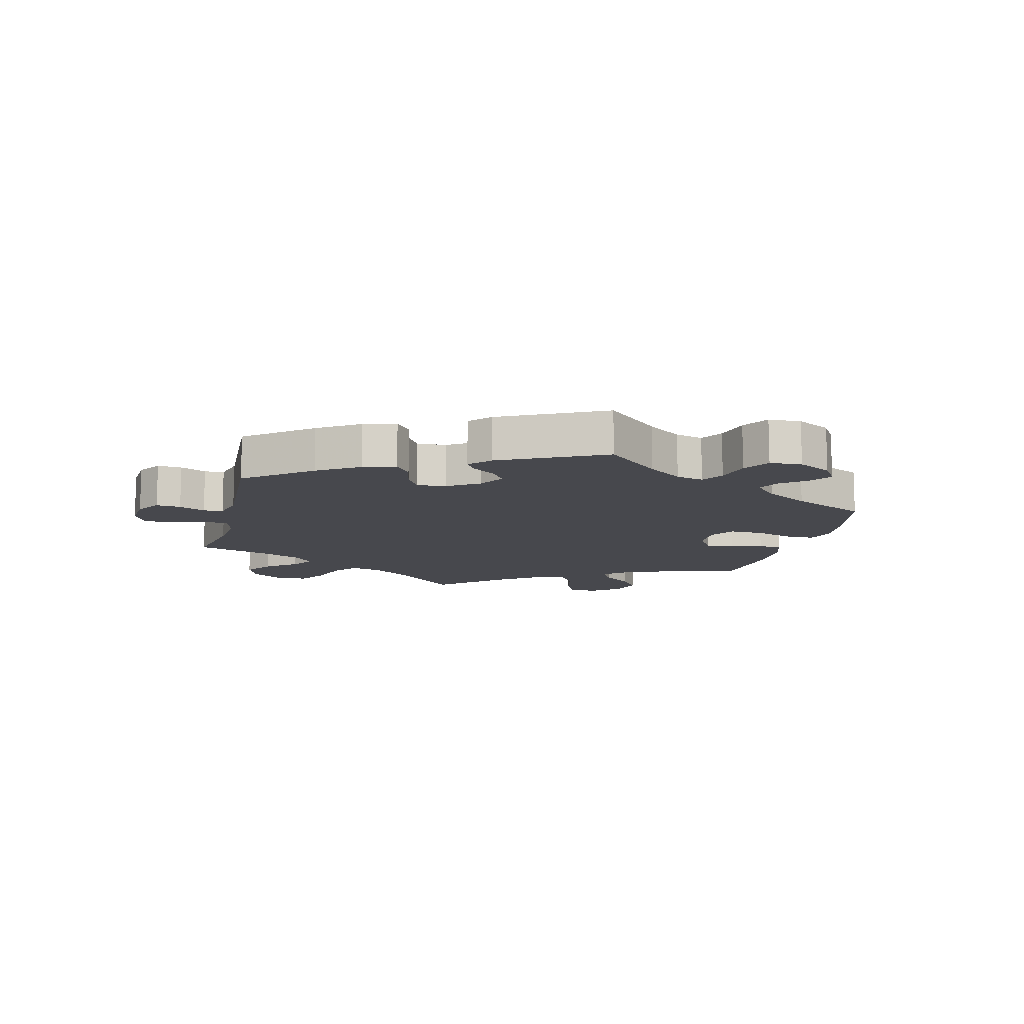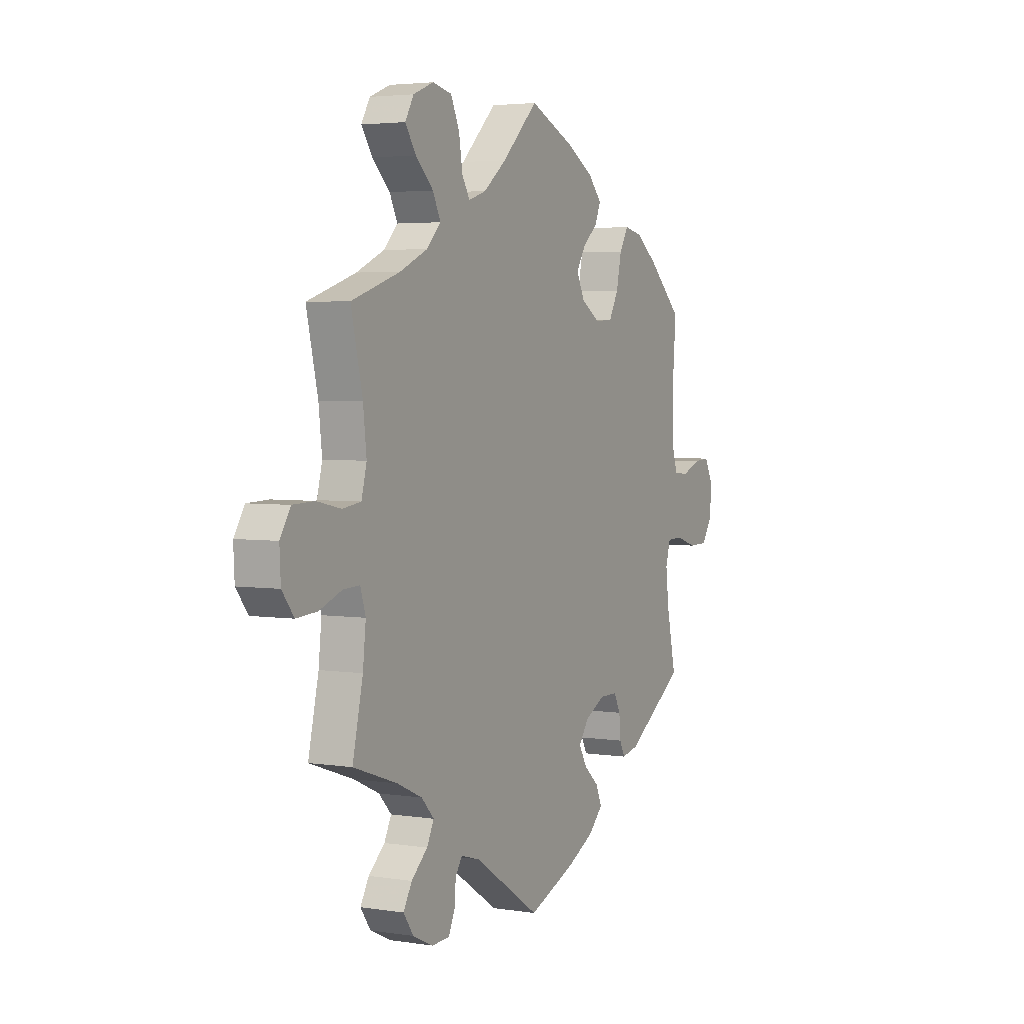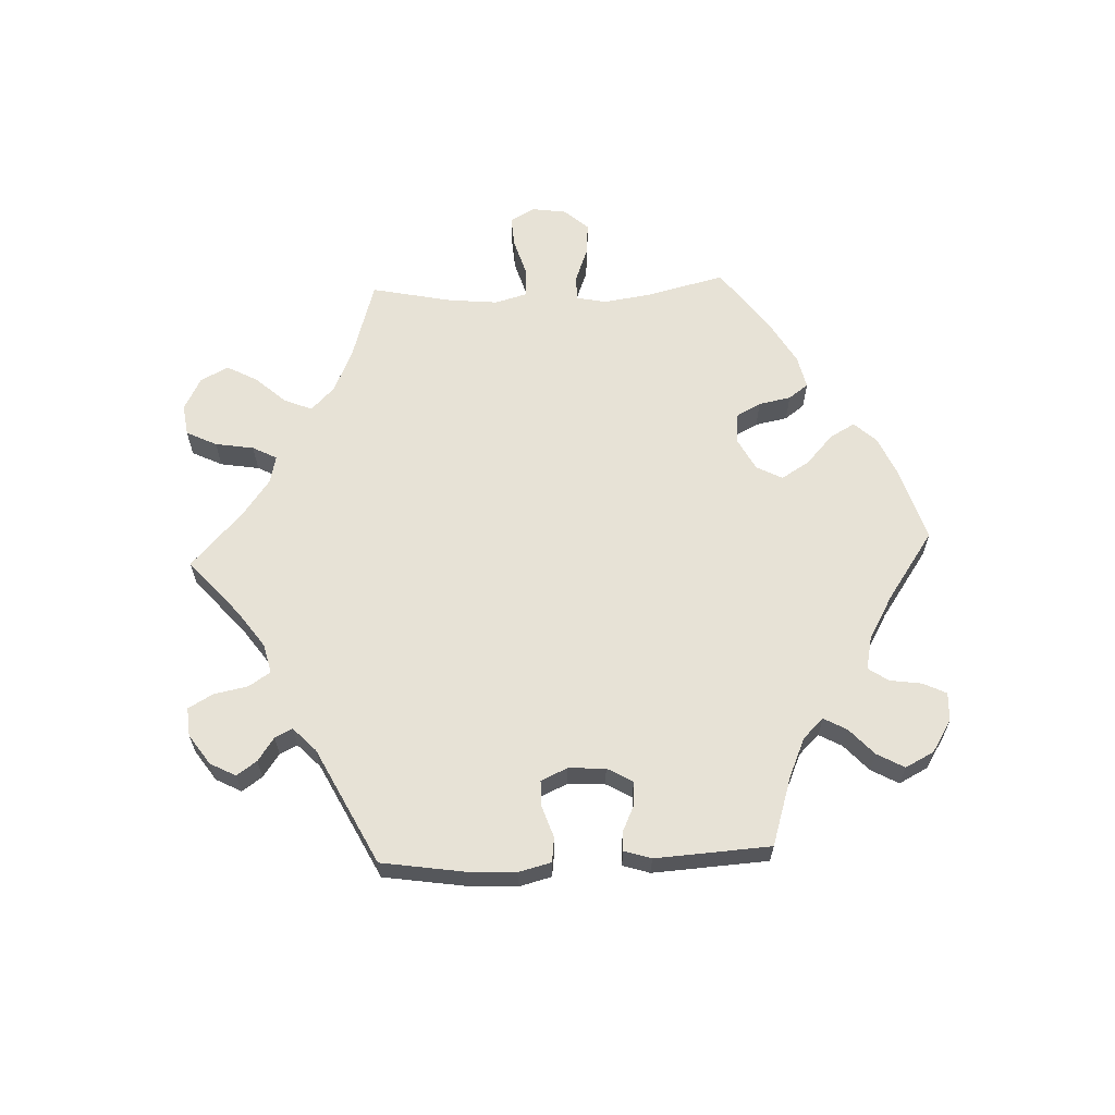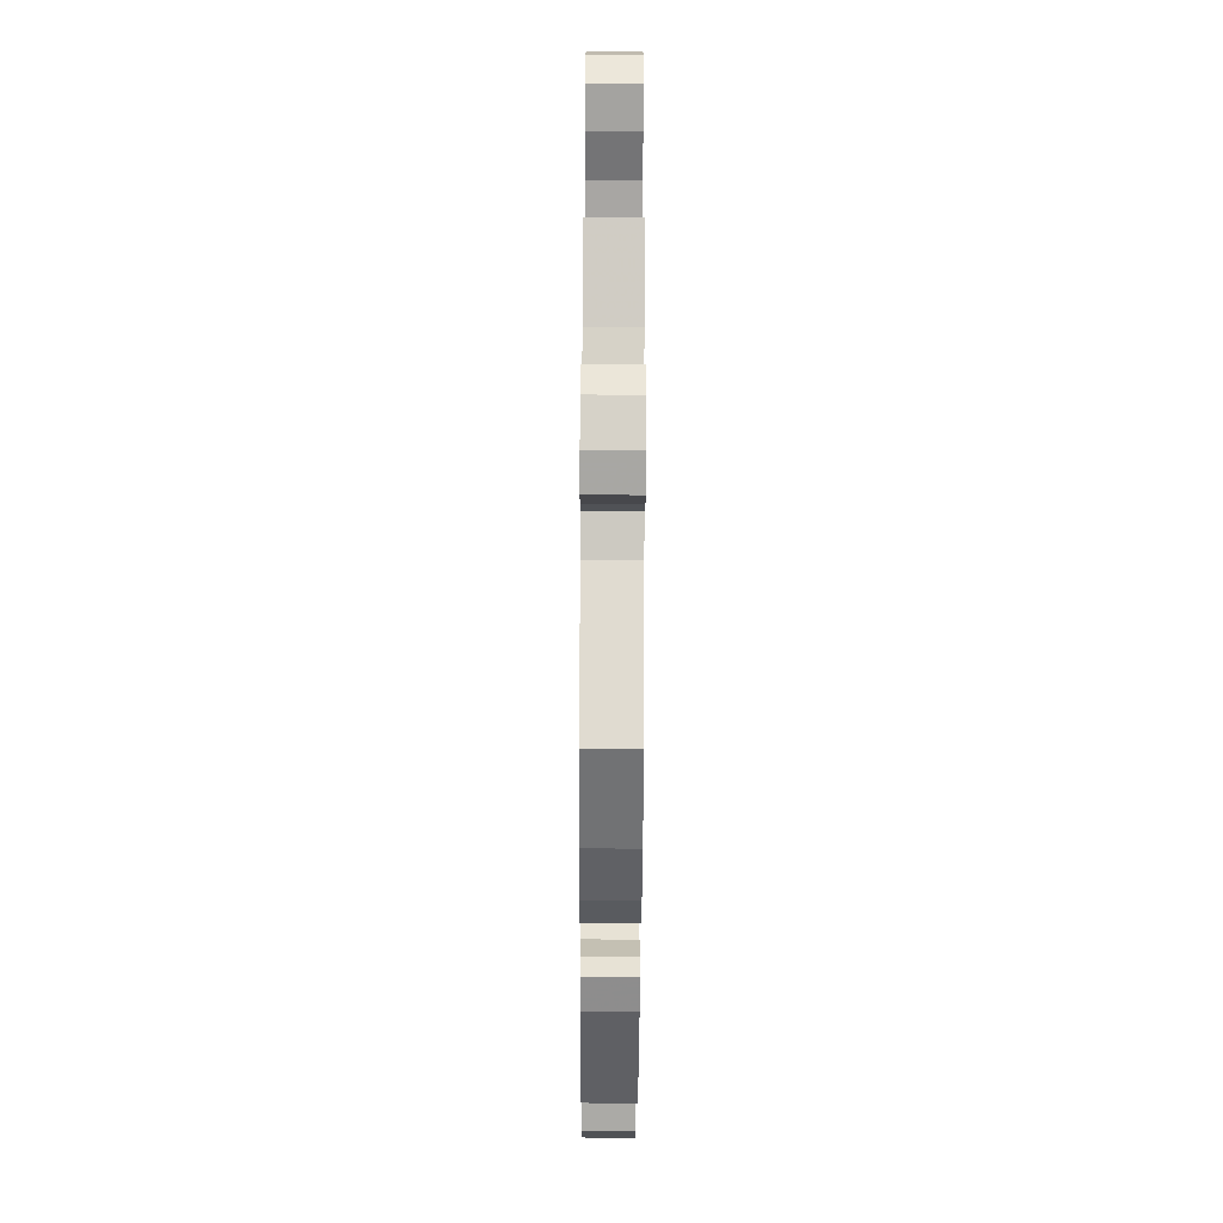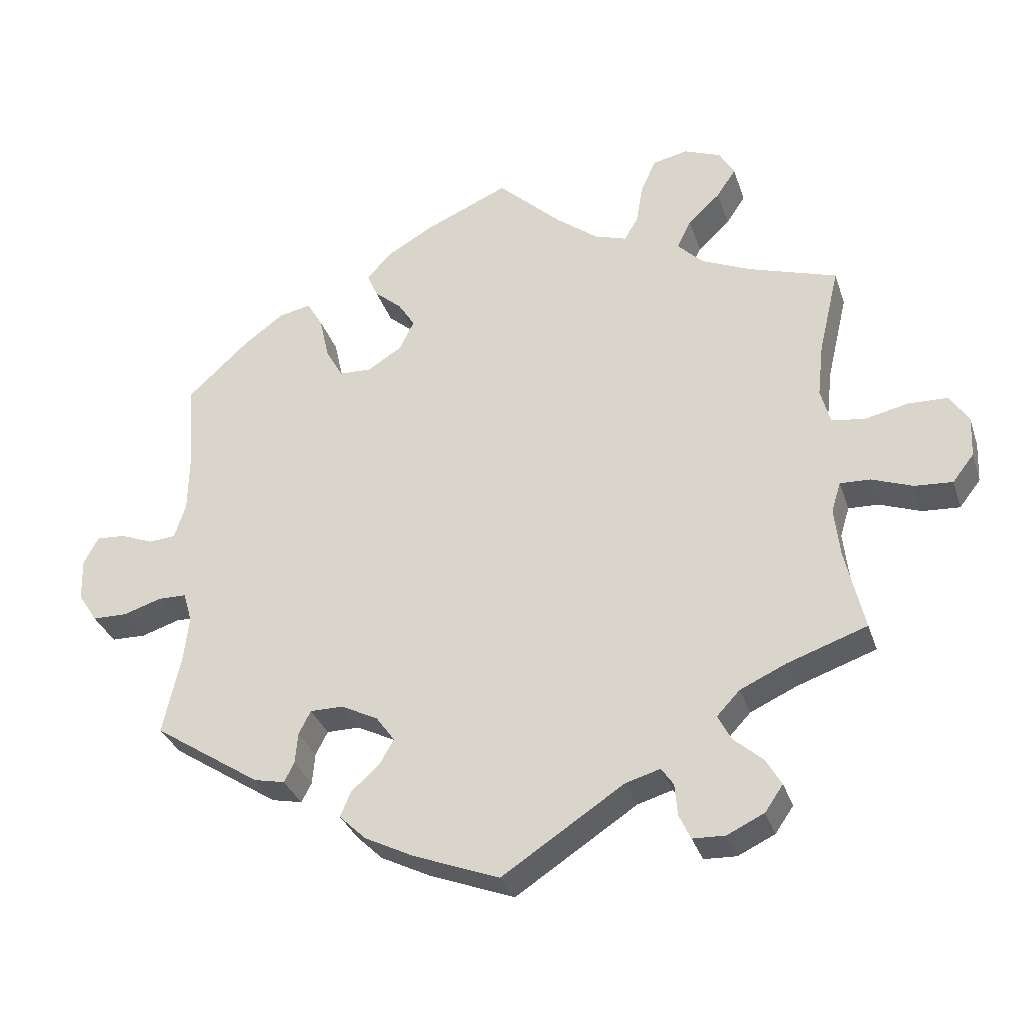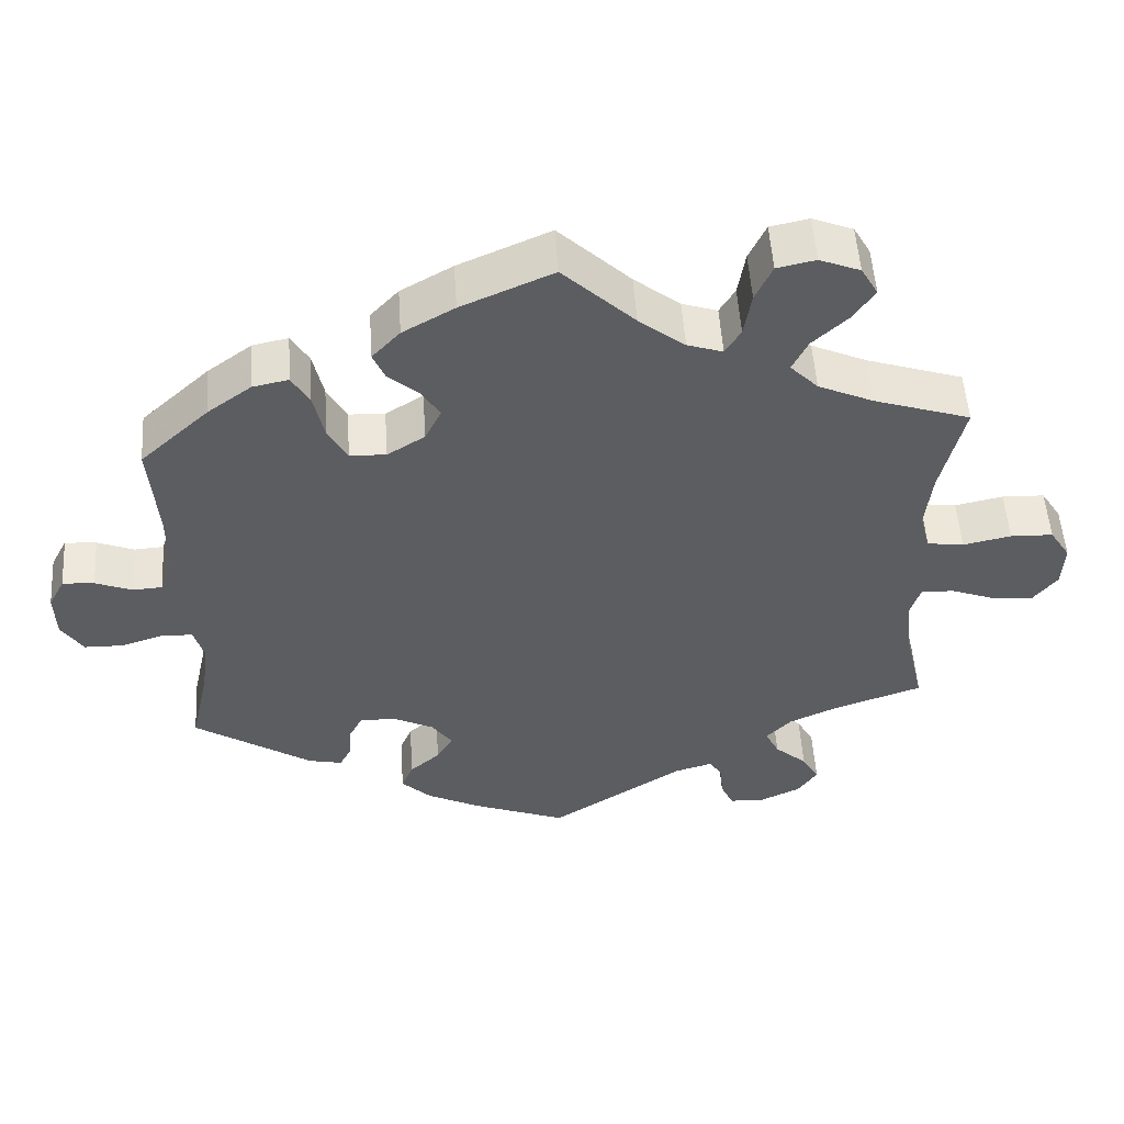
<metadata>
{"format":"obj","ext":"obj","renderer":"f3d","projection":"perspective","resolution":1024,"background":"white","views":[{"elev":-11.7,"azim":-134.2,"up":"+Y"},{"elev":3.7,"azim":117.4,"up":"+Z"},{"elev":62.9,"azim":-152.5,"up":"+Y"},{"elev":-76.9,"azim":89.7,"up":"+Z"},{"elev":-32.7,"azim":17.1,"up":"+Z"},{"elev":52.7,"azim":-3.8,"up":"+Z"}]}
</metadata>
<code>
v 0.261 0.07 0.608
v 0.677 0.07 -0.097
v 0.537 0.07 -0.31
v 0.228 0.07 0.497
v -0.184 0.07 -0.42
v 0.313 0.07 0.619
v -0.223 0.07 0.295
v 0.509 0.07 -0.187
v -0.128 0.07 -0.57
v -0.384 0.07 0.44
v 0.712 0.07 0.005
v 0.511 0.07 0.044
v 0.418 0.07 -0.351
v -0.201 0.07 -0.533
v 0.368 0.07 0.597
v 0.626 0.07 0.051
v 0.561 0.07 0.037
v -0.194 0.07 0.526
v 0.293 0.07 0.426
v -0.294 0.07 -0.315
v 0.501 0.07 -0.113
v -0.312 0.07 -0.35
v 0.391 0.07 0.557
v -0.677 0.07 0.057
v -0.559 0.07 -0.076
v -0.15 0.07 0.372
v -0.316 0.07 -0.397
v -0.241 0.07 -0.494
v -0.175 0.07 0.412
v 0.314 0.07 0.469
v -0.526 0.07 0.173
v 0.097 0.07 0.527
v 0.515 0.07 -0.068
v 0.32 0.07 -0.6
v 0.684 0.07 0.049
v -0.544 0.07 0.037
v 0.207 0.07 0.462
v 0.56 0.07 -0.07
v -0.172 0.07 0.327
v -0.584 0.07 0.034
v 0.35 0.07 -0.382
v 0.331 0.07 0.387
v 0.375 0.07 -0.574
v -0.225 0.07 -0.456
v -0.537 0.07 0.31
v 0.709 0.07 -0.056
v 0.251 0.07 -0.514
v -0.668 0.07 -0.093
v 0.255 0.07 -0.561
v -0.503 0.07 -0.122
v -0.162 0.07 -0.382
v 0.233 0.07 -0.487
v 0.406 0.07 0.353
v -0.298 0.07 0.345
v -0.124 0.07 0.566
v 0.497 0.07 0.098
v -0.444 0.07 0.396
v 0.537 0.07 0.31
v 0.238 0.07 0.558
v -0.511 0.07 -0.192
v -0.634 0.07 0.054
v 0.402 0.07 -0.535
v -0.19 0.07 -0.343
v -0.331 0.07 -0.426
v -0.527 0.07 0.09
v -0.616 0.07 -0.094
v -0.516 0.07 -0.077
v -0 0.07 -0.62
v -0.537 0.07 -0.31
v -0.245 0.07 -0.315
v 0.159 0.07 0.478
v 0.621 0.07 -0.093
v 0.316 0.07 -0.418
v -0.272 0.07 0.297
v -0.216 0.07 0.448
v -0.336 0.07 0.45
v -0 0.07 0.62
v 0.181 0.07 -0.502
v 0.272 0.07 -0.598
v 0.362 0.07 0.514
v -0.697 0.07 -0.048
v -0.232 0.07 0.485
v 0.379 0.07 -0.495
v -0.312 0.07 0.409
v -0.377 0.07 -0.416
v -0.699 0.07 0.015
v 0.506 0.07 0.178
v 0.335 0.07 -0.456
v 0.261 -0 0.608
v 0.677 -0 -0.097
v 0.537 -0 -0.31
v 0.228 -0 0.497
v -0.184 -0 -0.42
v 0.313 -0 0.619
v -0.223 -0 0.295
v 0.509 -0 -0.187
v -0.128 -0 -0.57
v -0.384 -0 0.44
v 0.712 -0 0.005
v 0.511 -0 0.044
v 0.418 -0 -0.351
v -0.201 -0 -0.533
v 0.368 -0 0.597
v 0.626 -0 0.051
v 0.561 -0 0.037
v -0.194 -0 0.526
v 0.293 -0 0.426
v -0.294 -0 -0.315
v 0.501 -0 -0.113
v -0.312 -0 -0.35
v 0.391 -0 0.557
v -0.677 -0 0.057
v -0.559 -0 -0.076
v -0.15 -0 0.372
v -0.316 -0 -0.397
v -0.241 -0 -0.494
v -0.175 -0 0.412
v 0.314 -0 0.469
v -0.526 -0 0.173
v 0.097 -0 0.527
v 0.515 -0 -0.068
v 0.32 -0 -0.6
v 0.684 -0 0.049
v -0.544 -0 0.037
v 0.207 -0 0.462
v 0.56 -0 -0.07
v -0.172 -0 0.327
v -0.584 -0 0.034
v 0.35 -0 -0.382
v 0.331 -0 0.387
v 0.375 -0 -0.574
v -0.225 -0 -0.456
v -0.537 -0 0.31
v 0.709 -0 -0.056
v 0.251 -0 -0.514
v -0.668 -0 -0.093
v 0.255 -0 -0.561
v -0.503 -0 -0.122
v -0.162 -0 -0.382
v 0.233 -0 -0.487
v 0.406 -0 0.353
v -0.298 -0 0.345
v -0.124 -0 0.566
v 0.497 -0 0.098
v -0.444 -0 0.396
v 0.537 -0 0.31
v 0.238 -0 0.558
v -0.511 -0 -0.192
v -0.634 -0 0.054
v 0.402 -0 -0.535
v -0.19 -0 -0.343
v -0.331 -0 -0.426
v -0.527 -0 0.09
v -0.616 -0 -0.094
v -0.516 -0 -0.077
v -0 -0 -0.62
v -0.537 -0 -0.31
v -0.245 -0 -0.315
v 0.159 -0 0.478
v 0.621 -0 -0.093
v 0.316 -0 -0.418
v -0.272 -0 0.297
v -0.216 -0 0.448
v -0.336 -0 0.45
v -0 -0 0.62
v 0.181 -0 -0.502
v 0.272 -0 -0.598
v 0.362 -0 0.514
v -0.697 -0 -0.048
v -0.232 -0 0.485
v 0.379 -0 -0.495
v -0.312 -0 0.409
v -0.377 -0 -0.416
v -0.699 -0 0.015
v 0.506 -0 0.178
v 0.335 -0 -0.456
f 78 68 9 14
f 52 78 14 28
f 34 79 49 47
f 34 47 52
f 43 34 52
f 88 83 62 43
f 73 88 43 52
f 41 73 52 28
f 8 3 13
f 21 8 13 41
f 33 21 41 28
f 46 2 72 38
f 46 38 33
f 11 46 33
f 17 16 35 11
f 12 17 11 33
f 56 12 33 28
f 53 58 87
f 42 53 87 56
f 19 42 56
f 15 23 80 30
f 15 30 19
f 6 15 19
f 4 59 1 6
f 37 4 6 19
f 71 37 19 56
f 18 55 77 32
f 29 75 82 18
f 26 29 18 32
f 39 26 32 71
f 10 76 84 54
f 10 54 74
f 31 45 57 10
f 65 31 10 74
f 36 65 74 7
f 86 24 61 40
f 86 40 36
f 81 86 36
f 25 66 48 81
f 67 25 81 36
f 50 67 36 7
f 64 85 69 60
f 22 27 64 60
f 20 22 60 50
f 70 20 50 7
f 56 28 44 5
f 56 5 51
f 71 56 51 63
f 7 39 71
f 63 70 7 71
f 102 97 156 166
f 116 102 166 140
f 135 137 167 122
f 140 135 122
f 140 122 131
f 131 150 171 176
f 140 131 176 161
f 116 140 161 129
f 101 91 96
f 129 101 96 109
f 116 129 109 121
f 126 160 90 134
f 121 126 134
f 121 134 99
f 99 123 104 105
f 121 99 105 100
f 116 121 100 144
f 175 146 141
f 144 175 141 130
f 144 130 107
f 118 168 111 103
f 107 118 103
f 107 103 94
f 94 89 147 92
f 107 94 92 125
f 144 107 125 159
f 120 165 143 106
f 106 170 163 117
f 120 106 117 114
f 159 120 114 127
f 142 172 164 98
f 162 142 98
f 98 145 133 119
f 162 98 119 153
f 95 162 153 124
f 128 149 112 174
f 124 128 174
f 124 174 169
f 169 136 154 113
f 124 169 113 155
f 95 124 155 138
f 148 157 173 152
f 148 152 115 110
f 138 148 110 108
f 95 138 108 158
f 93 132 116 144
f 139 93 144
f 151 139 144 159
f 159 127 95
f 159 95 158 151
f 9 97 102 14
f 14 102 116 28
f 28 116 132 44
f 44 132 93 5
f 5 93 139 51
f 51 139 151 63
f 63 151 158 70
f 70 158 108 20
f 20 108 110 22
f 22 110 115 27
f 27 115 152 64
f 64 152 173 85
f 85 173 157 69
f 69 157 148 60
f 60 148 138 50
f 50 138 155 67
f 67 155 113 25
f 25 113 154 66
f 66 154 136 48
f 48 136 169 81
f 81 169 174 86
f 86 174 112 24
f 24 112 149 61
f 61 149 128 40
f 40 128 124 36
f 36 124 153 65
f 65 153 119 31
f 31 119 133 45
f 45 133 145 57
f 57 145 98 10
f 10 98 164 76
f 76 164 172 84
f 84 172 142 54
f 54 142 162 74
f 74 162 95 7
f 7 95 127 39
f 39 127 114 26
f 26 114 117 29
f 29 117 163 75
f 75 163 170 82
f 82 170 106 18
f 18 106 143 55
f 55 143 165 77
f 77 165 120 32
f 32 120 159 71
f 71 159 125 37
f 37 125 92 4
f 4 92 147 59
f 59 147 89 1
f 1 89 94 6
f 6 94 103 15
f 15 103 111 23
f 23 111 168 80
f 80 168 118 30
f 30 118 107 19
f 19 107 130 42
f 42 130 141 53
f 53 141 146 58
f 58 146 175 87
f 87 175 144 56
f 56 144 100 12
f 12 100 105 17
f 17 105 104 16
f 16 104 123 35
f 35 123 99 11
f 11 99 134 46
f 46 134 90 2
f 2 90 160 72
f 72 160 126 38
f 38 126 121 33
f 33 121 109 21
f 21 109 96 8
f 8 96 91 3
f 3 91 101 13
f 13 101 129 41
f 41 129 161 73
f 73 161 176 88
f 88 176 171 83
f 83 171 150 62
f 62 150 131 43
f 43 131 122 34
f 34 122 167 79
f 79 167 137 49
f 49 137 135 47
f 47 135 140 52
f 52 140 166 78
f 78 166 156 68
f 68 156 97 9

</code>
